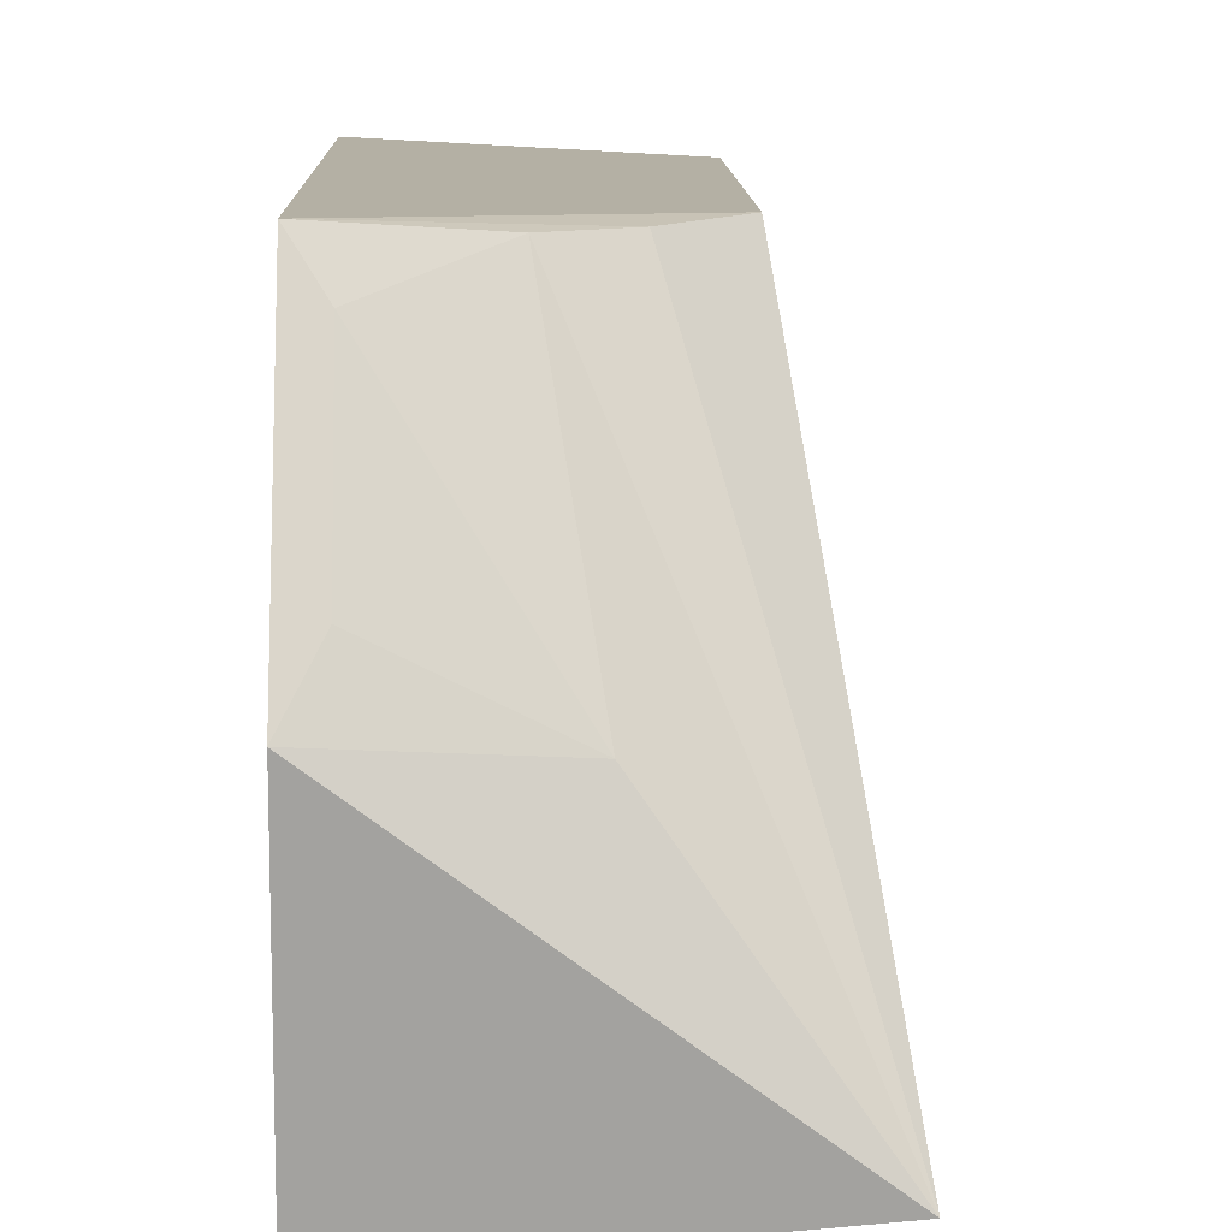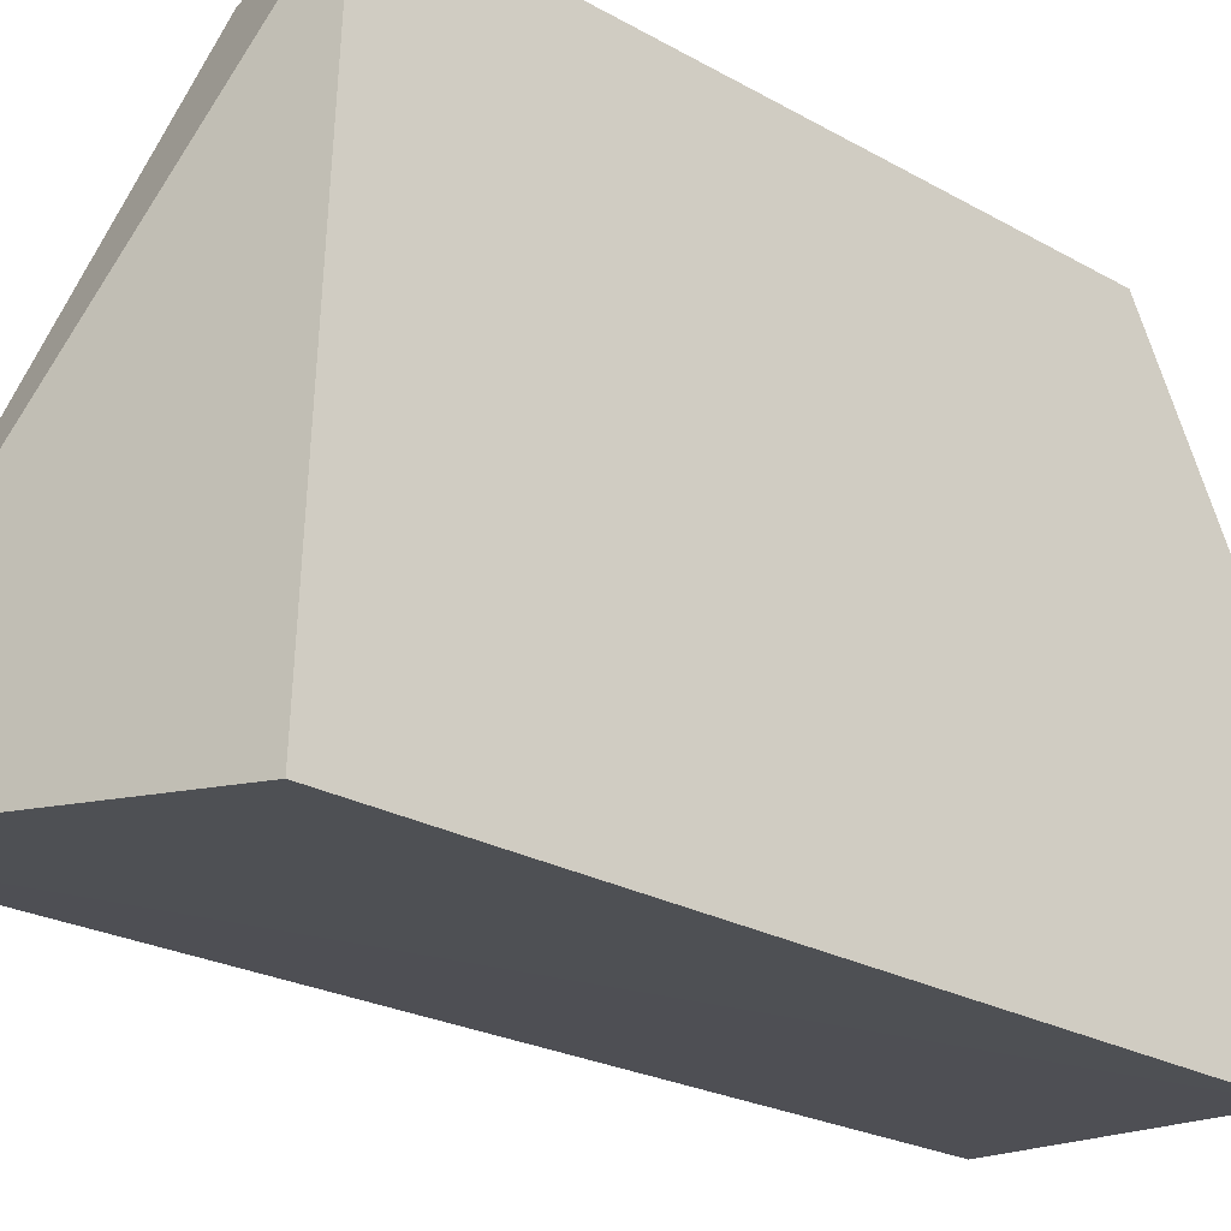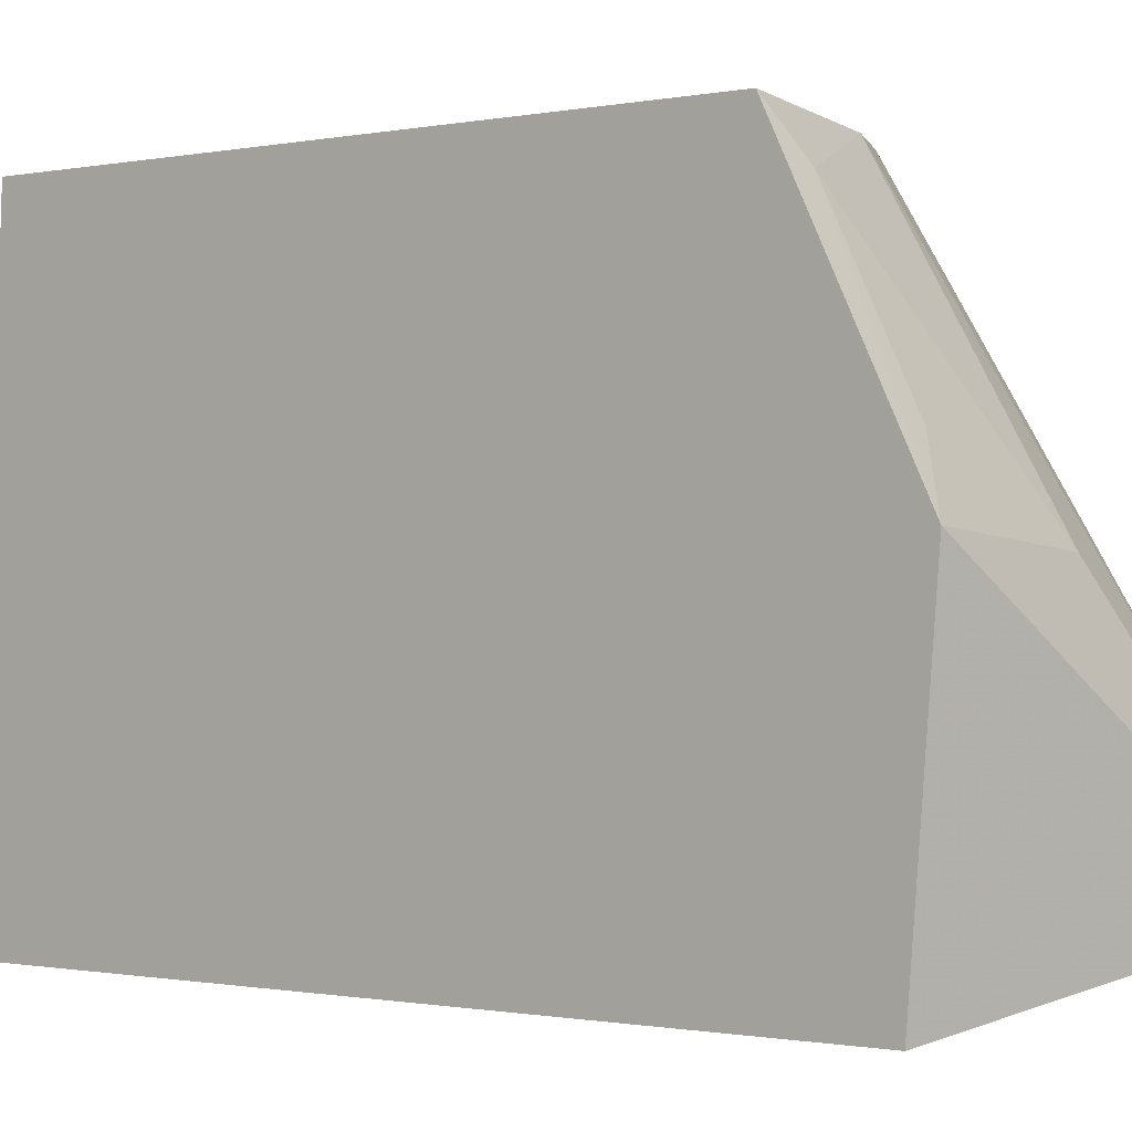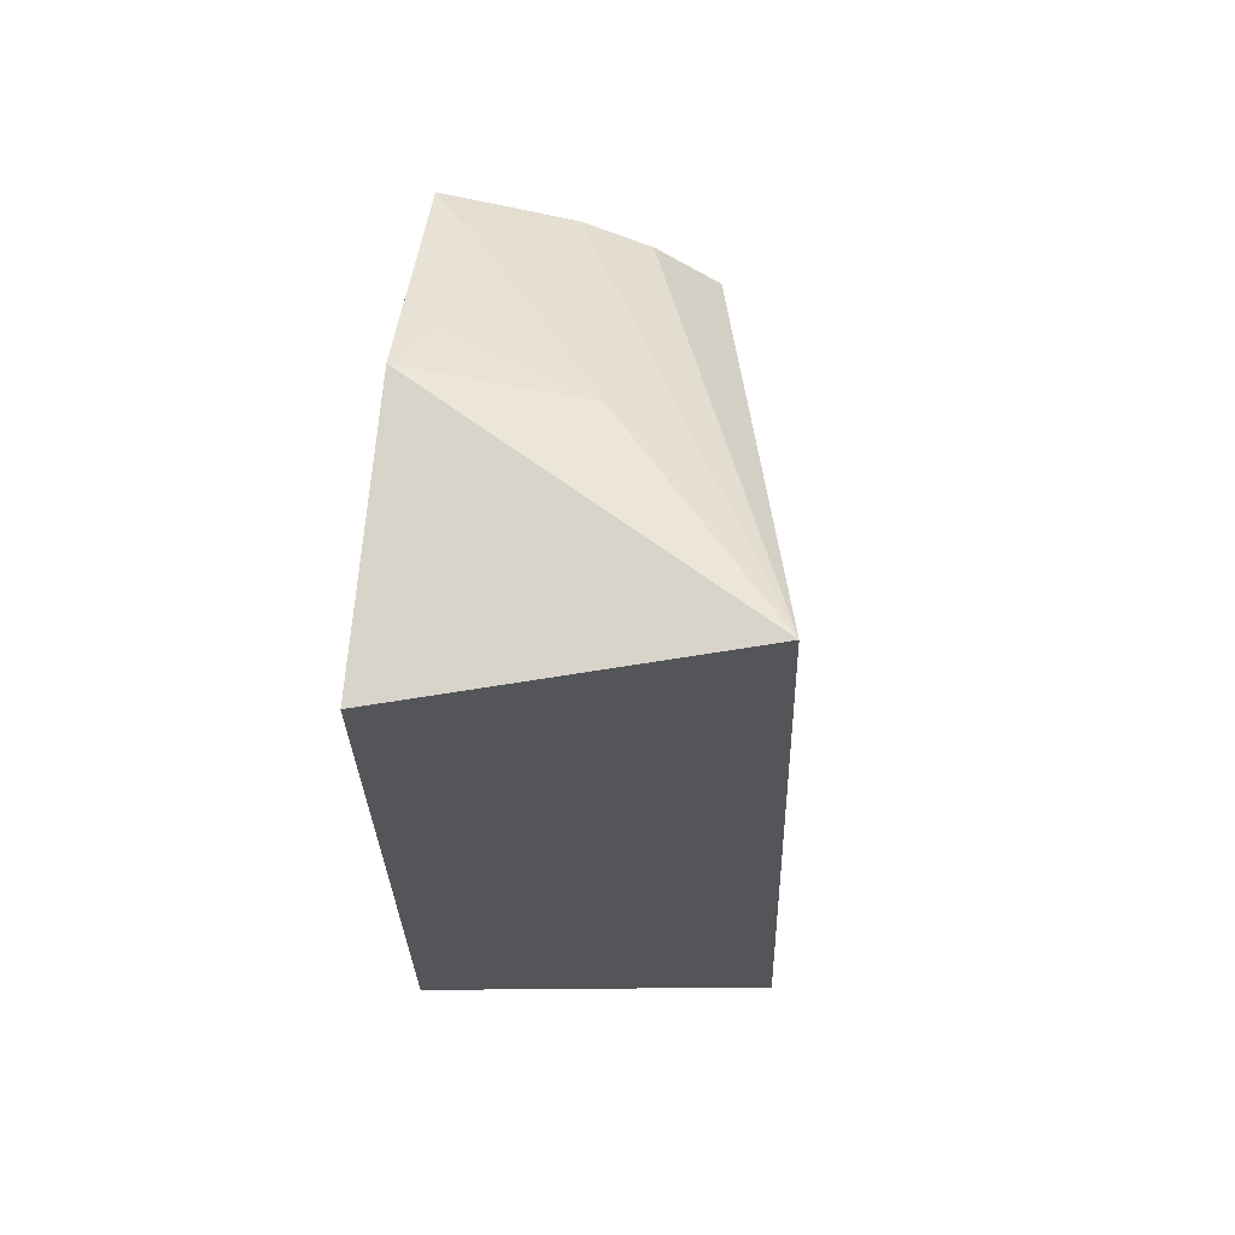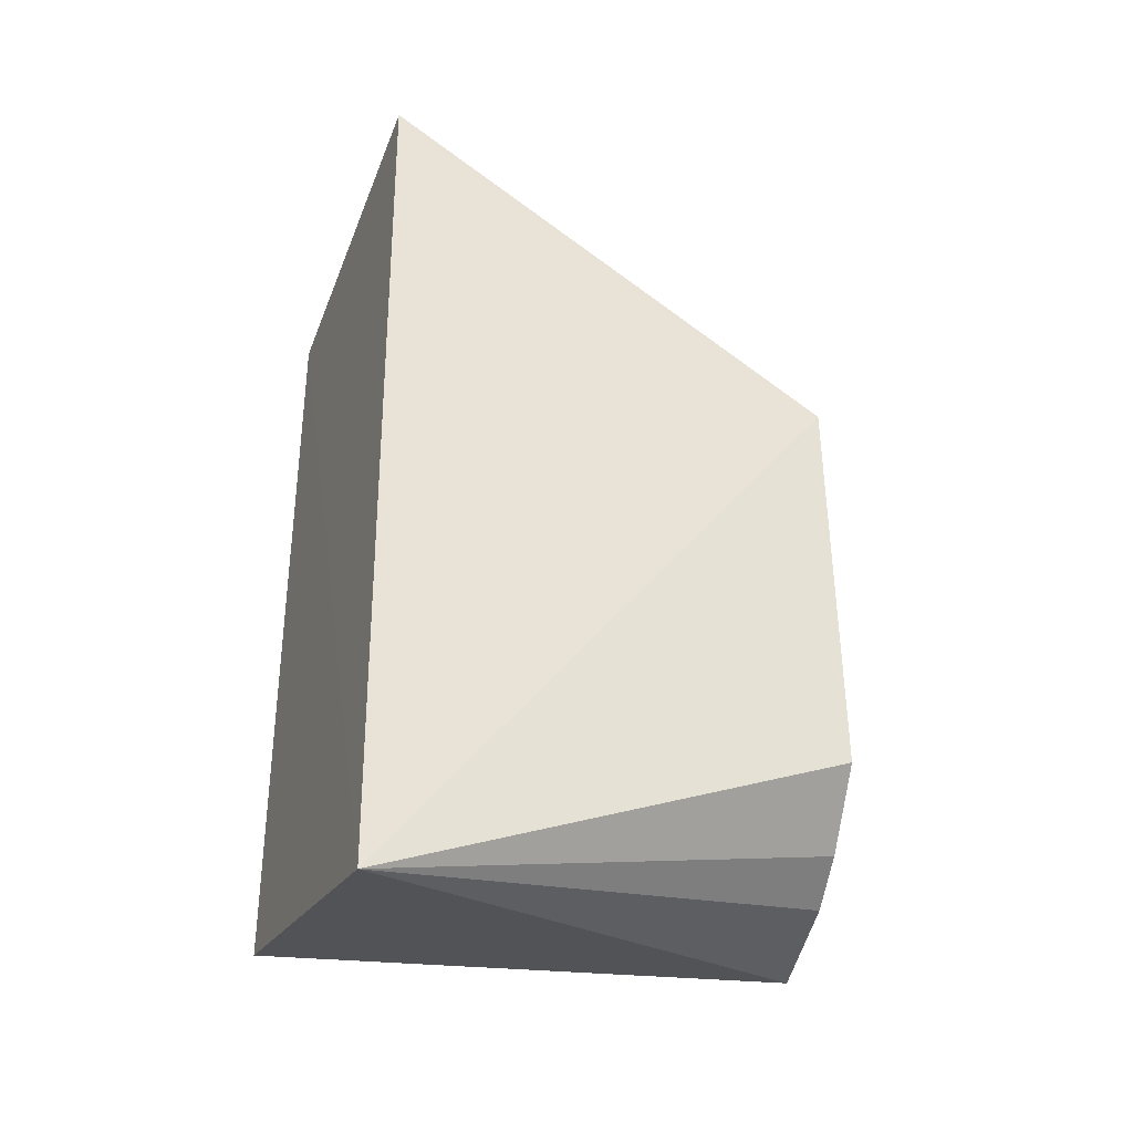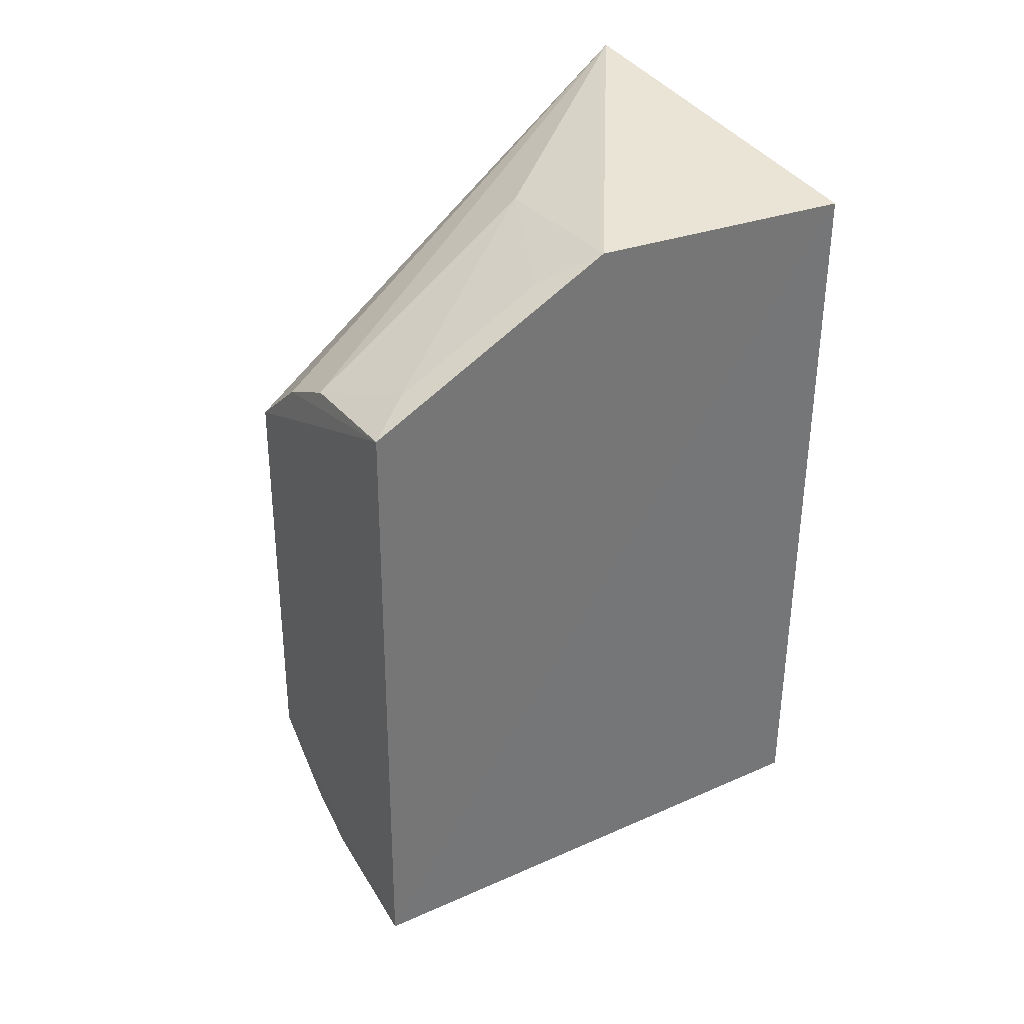
<metadata>
{"format":"obj","ext":"obj","renderer":"f3d","projection":"perspective","resolution":1024,"background":"white","views":[{"elev":10.8,"azim":178.5,"up":"+Z"},{"elev":-25.4,"azim":48.3,"up":"+Z"},{"elev":-1.1,"azim":129.6,"up":"+Z"},{"elev":65.3,"azim":-175.4,"up":"+Y"},{"elev":-34.9,"azim":-102.4,"up":"+Y"},{"elev":35.5,"azim":57.5,"up":"+Y"}]}
</metadata>
<code>
v 0.003484 -0.1288 0.2321
v 0.004432 -0.1376 0.007576
v 0.003851 0.1902 0.1257
v -0.1337 0.2085 0.02967
v -0.1485 -0.1718 0.0307
v 0.004432 0.1806 0.007576
v -0.1031 0.09415 0.2272
v 0.003277 0.1385 0.2294
v -0.1032 -0.0812 0.2288
v -0.06753 0.183 0.1211
v -0.05133 -0.1211 0.2293
v -0.008952 0.1467 0.2111
v -0.07688 0.1178 0.2259
v -0.07496 -0.1085 0.2287
v -0.009046 0.1777 0.1488
v -0.0502 0.1315 0.2257
f 5 2 1
f 6 4 3
f 6 5 4
f 6 2 5
f 6 1 2
f 6 3 1
f 7 4 5
f 8 7 1
f 8 1 3
f 9 7 5
f 9 1 7
f 10 3 4
f 11 5 1
f 12 8 3
f 13 4 7
f 13 7 8
f 14 9 5
f 14 5 11
f 14 11 1
f 14 1 9
f 15 12 3
f 15 3 10
f 15 10 12
f 16 10 4
f 16 4 13
f 16 12 10
f 16 13 8
f 16 8 12

</code>
